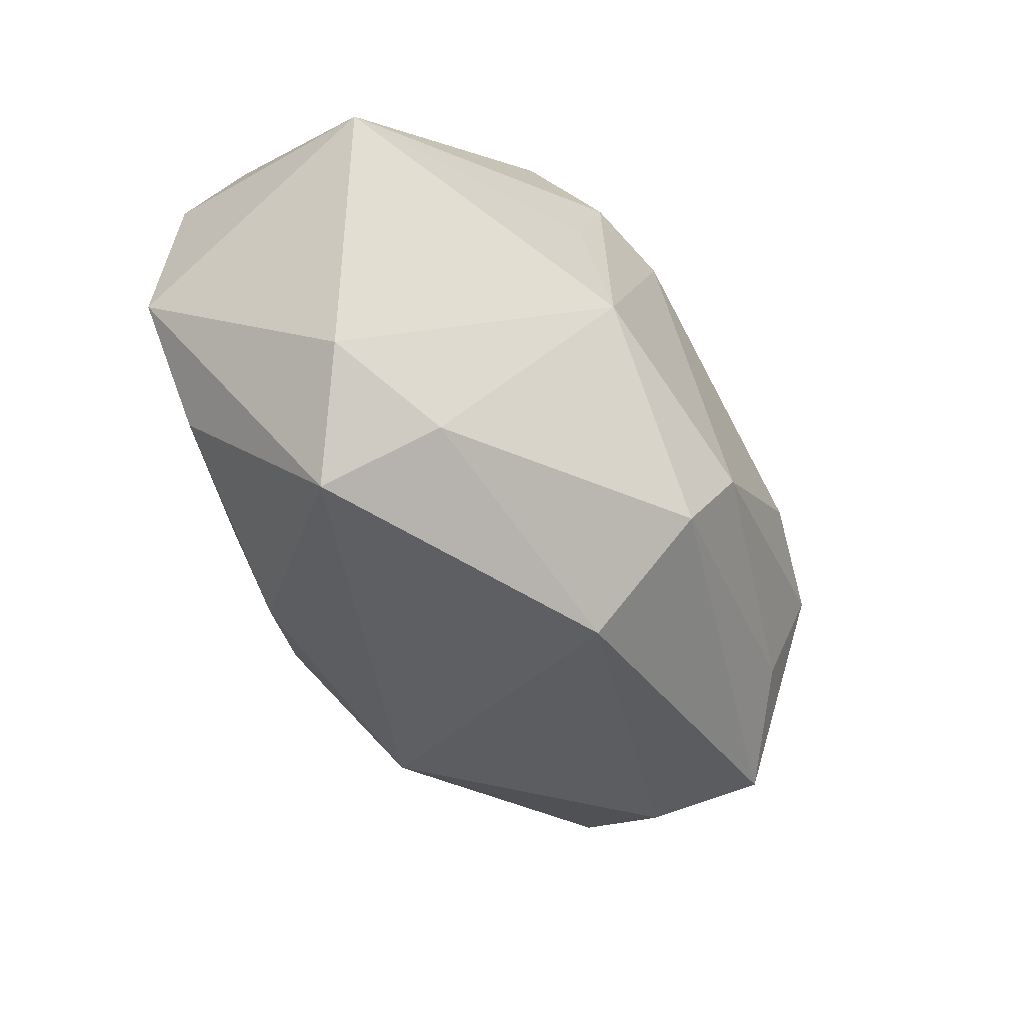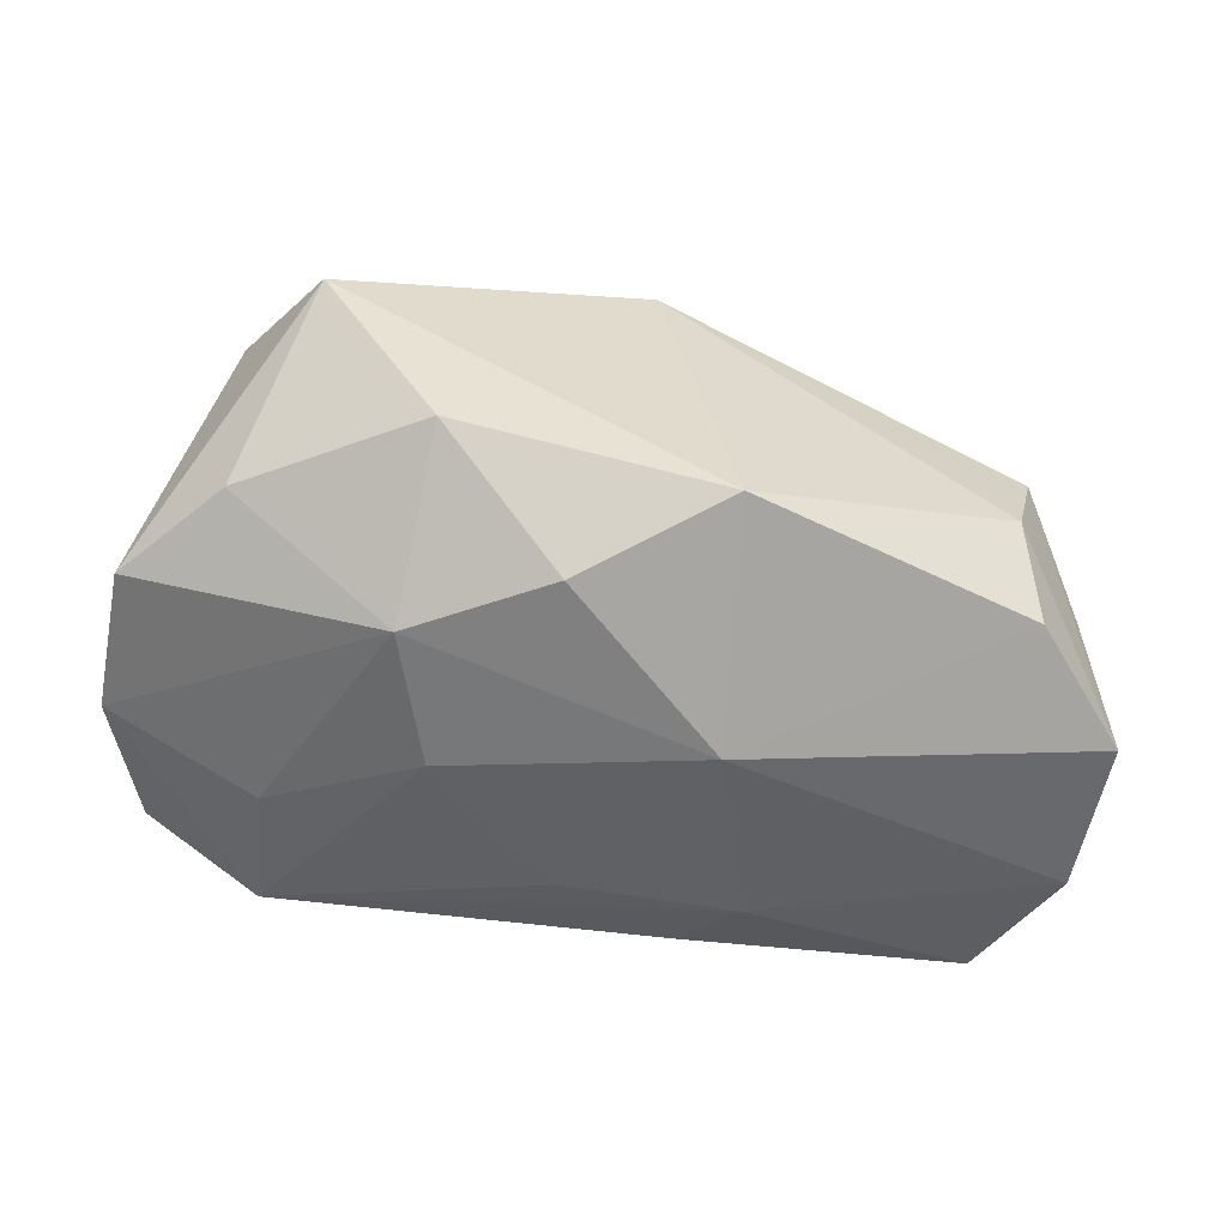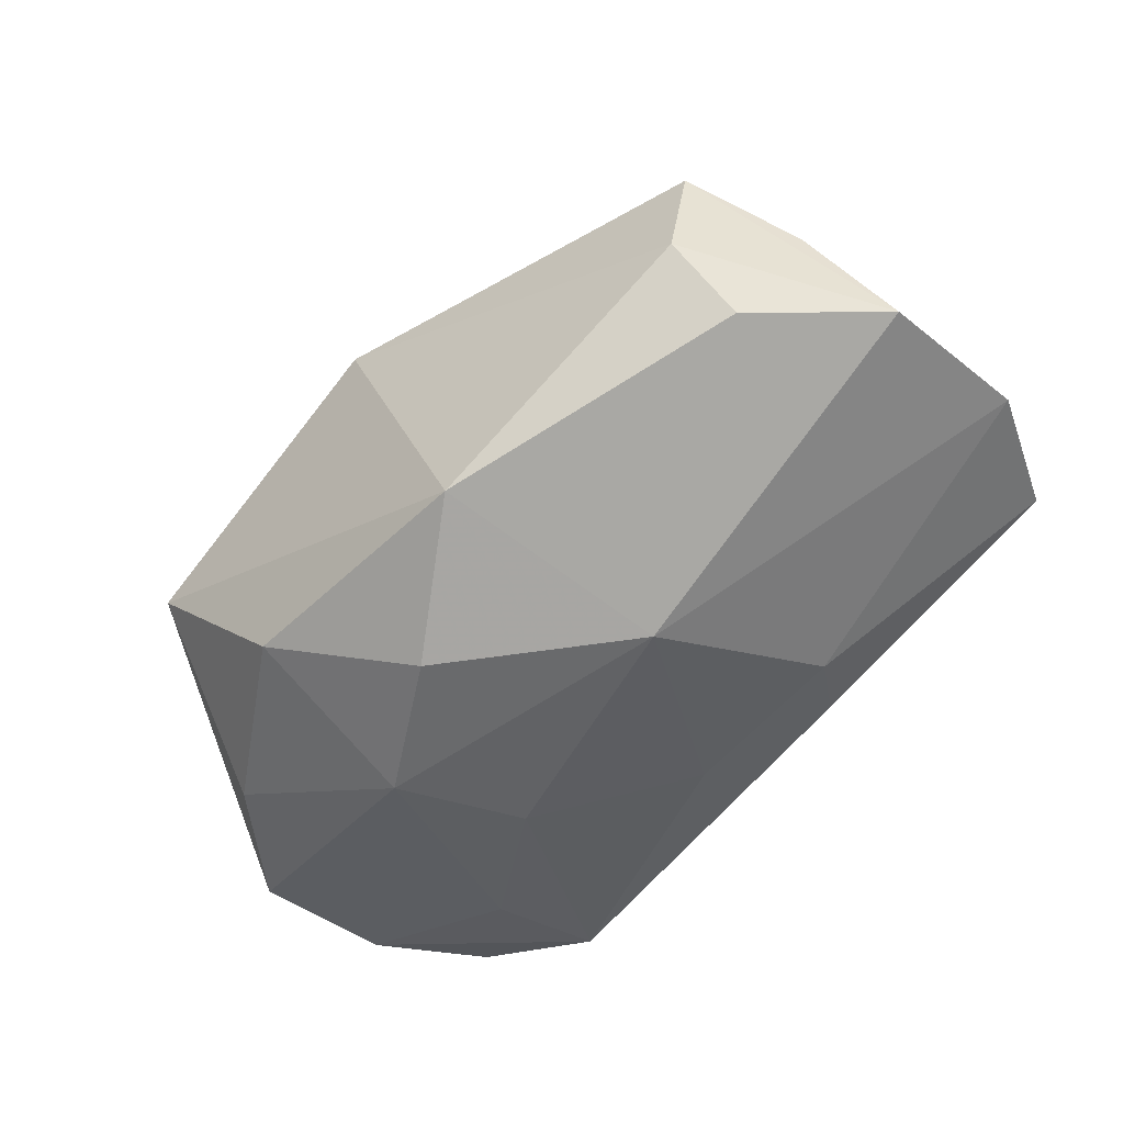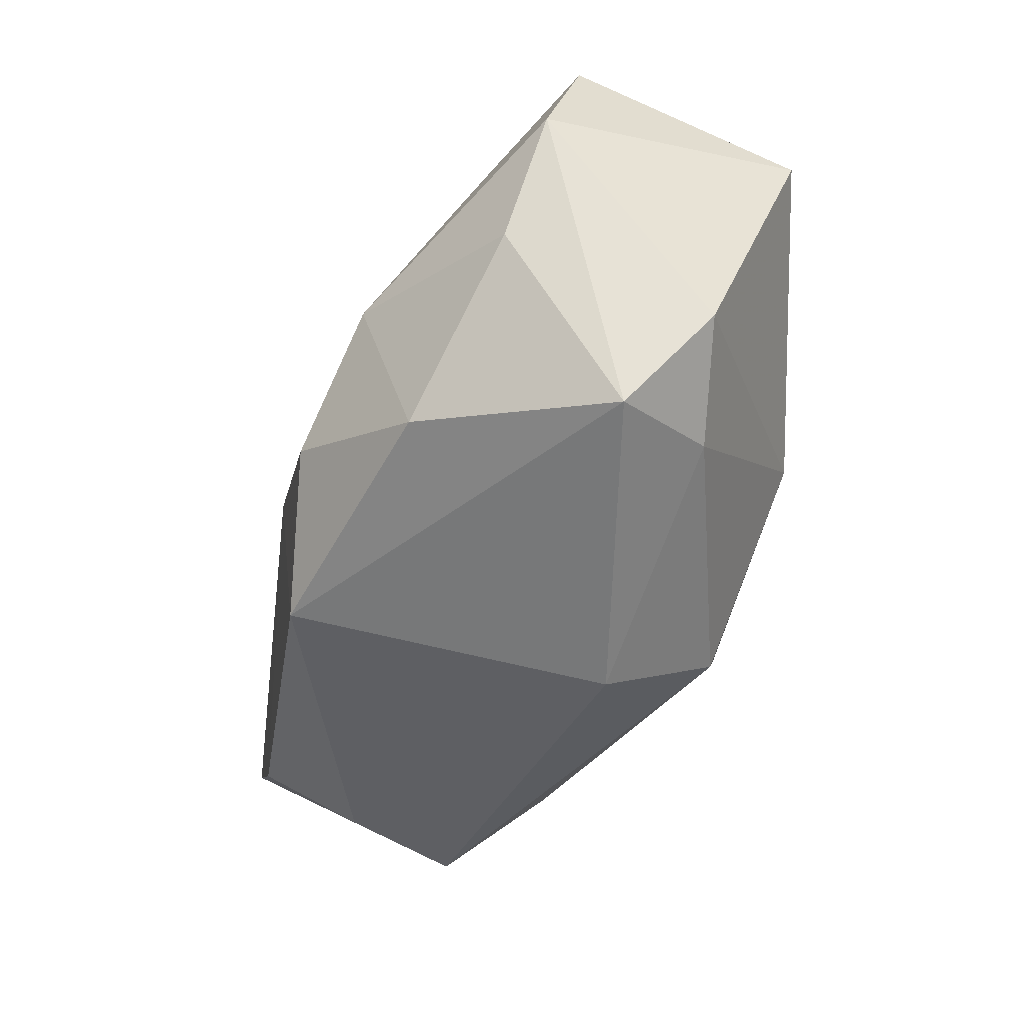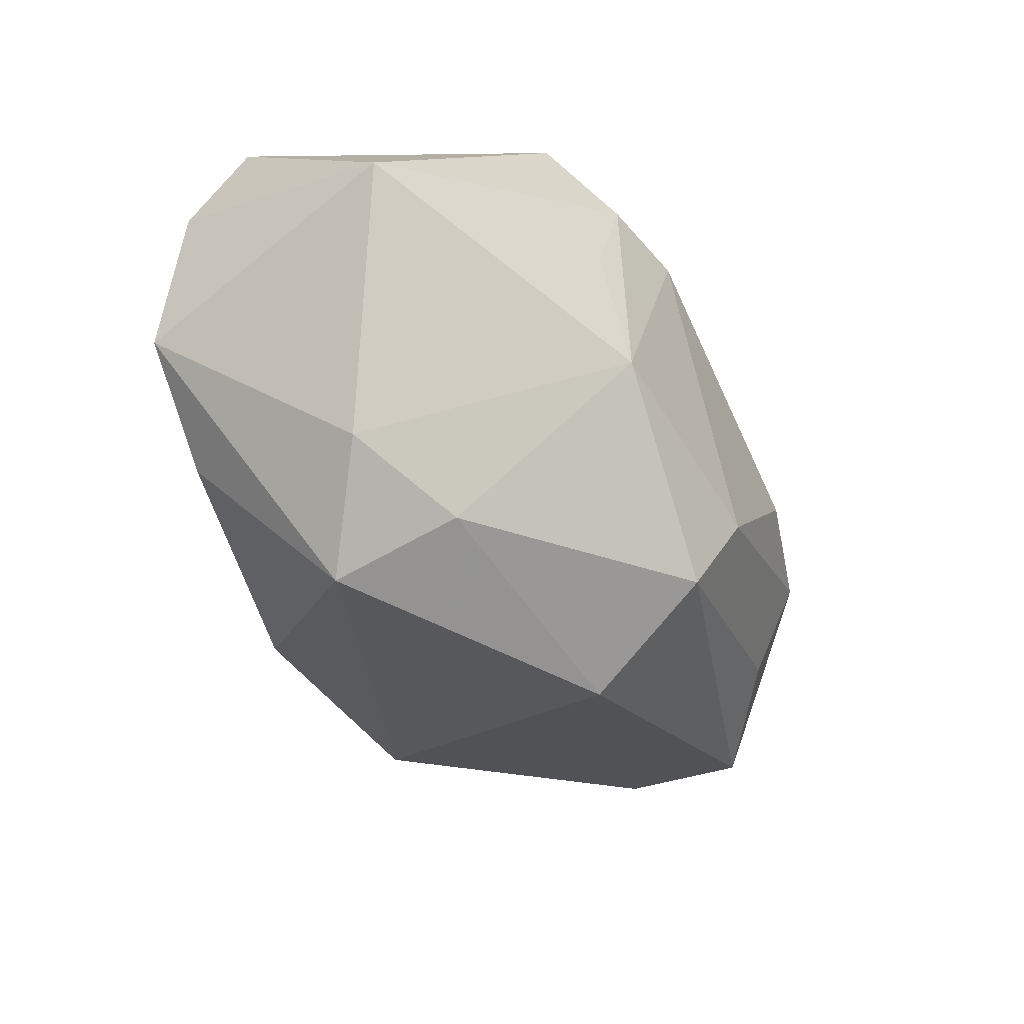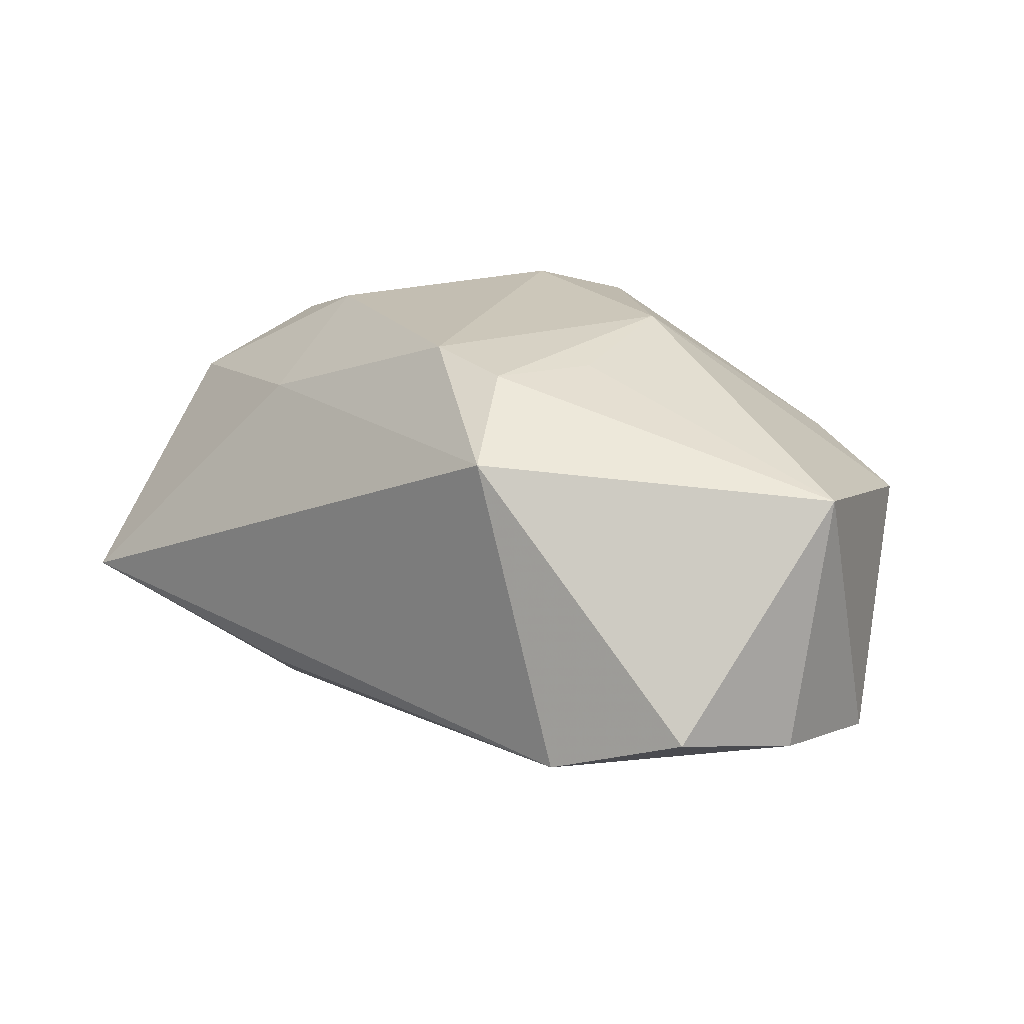
<metadata>
{"format":"obj","ext":"obj","renderer":"f3d","projection":"perspective","resolution":1024,"background":"white","views":[{"elev":-53.7,"azim":-53.3,"up":"+Y"},{"elev":-68.6,"azim":-7.4,"up":"+Z"},{"elev":-60.2,"azim":50.6,"up":"+Z"},{"elev":-60.4,"azim":-110.3,"up":"+Y"},{"elev":-39.2,"azim":-56.6,"up":"+Y"},{"elev":21.0,"azim":-138.8,"up":"+Z"}]}
</metadata>
<code>
v -0.03482 0.01895 -0.00569
v 0.002161 -0.02617 0.008793
v 0.009984 0.02237 -0.01058
v 0.03488 -0.01527 0.005076
v -0.03758 -0.004287 -0.01151
v -0.02949 -0.01279 -0.01241
v -0.0246 0.02354 -0.00936
v 0.04119 0.01333 -0.01022
v -0.01524 -0.00602 -0.02081
v -0.0245 -0.02669 -0.0001886
v 0.03521 0.02354 -0.006931
v 0.03264 -0.01547 -0.00524
v 0.03399 -0.01039 -0.01426
v -0.03837 0.003421 0.01235
v 0.0201 0.002322 0.01952
v -0.000434 0.0164 -0.01484
v -0.01508 0.007384 0.02041
v 0.005723 -0.0106 0.02198
v 0.01751 0.01439 0.01352
v -0.00326 -0.0123 -0.02237
v 0.01444 0.01694 -0.01479
v -0.01284 -0.004524 0.02198
v -0.01184 0.005507 -0.01877
v -0.02055 -0.02148 0.009001
v 0.0392 -0.006911 -0.003332
v -0.004005 0.01475 0.02161
v -0.03089 -0.01834 0.005862
v 0.01033 0.001004 -0.02113
v -0.012 0.01594 0.02078
v 0.03611 0.007052 0.01029
v -0.01643 0.02354 0.01577
v 0.009098 -0.01965 -0.01879
v 0.02726 -0.0104 0.01258
v -0.03851 0.00844 -0.008469
v 0.001889 -0.0183 0.01938
v 0.04198 -0.0003752 -0.01361
v -0.02498 0.01304 -0.01248
v 0.02893 -0.00102 0.01617
v -0.014 -0.02138 -0.01532
f 10 32 2
f 31 11 7
f 22 17 14
f 19 11 31
f 19 30 11
f 19 15 30
f 18 22 35
f 28 32 20
f 20 9 28
f 28 9 23
f 34 7 37
f 37 9 34
f 7 23 37
f 37 23 9
f 34 9 5
f 5 14 34
f 22 14 27
f 27 5 10
f 14 5 27
f 1 7 34
f 34 14 1
f 31 7 1
f 1 14 31
f 26 19 31
f 15 19 26
f 26 22 18
f 18 15 26
f 11 30 8
f 30 36 8
f 8 21 11
f 8 36 28
f 28 21 8
f 4 35 2
f 10 2 24
f 2 35 24
f 24 27 10
f 24 35 22
f 22 27 24
f 3 7 11
f 11 21 3
f 3 21 7
f 7 21 16
f 16 23 7
f 16 21 28
f 28 23 16
f 9 20 39
f 39 32 10
f 39 20 32
f 29 26 31
f 31 14 29
f 29 14 17
f 29 17 22
f 22 26 29
f 13 32 28
f 28 36 13
f 25 36 30
f 30 4 25
f 25 4 36
f 18 35 33
f 35 4 33
f 6 5 9
f 9 39 6
f 10 5 6
f 6 39 10
f 36 4 12
f 12 13 36
f 32 13 12
f 12 2 32
f 12 4 2
f 38 15 18
f 18 33 38
f 30 15 38
f 38 4 30
f 38 33 4

</code>
